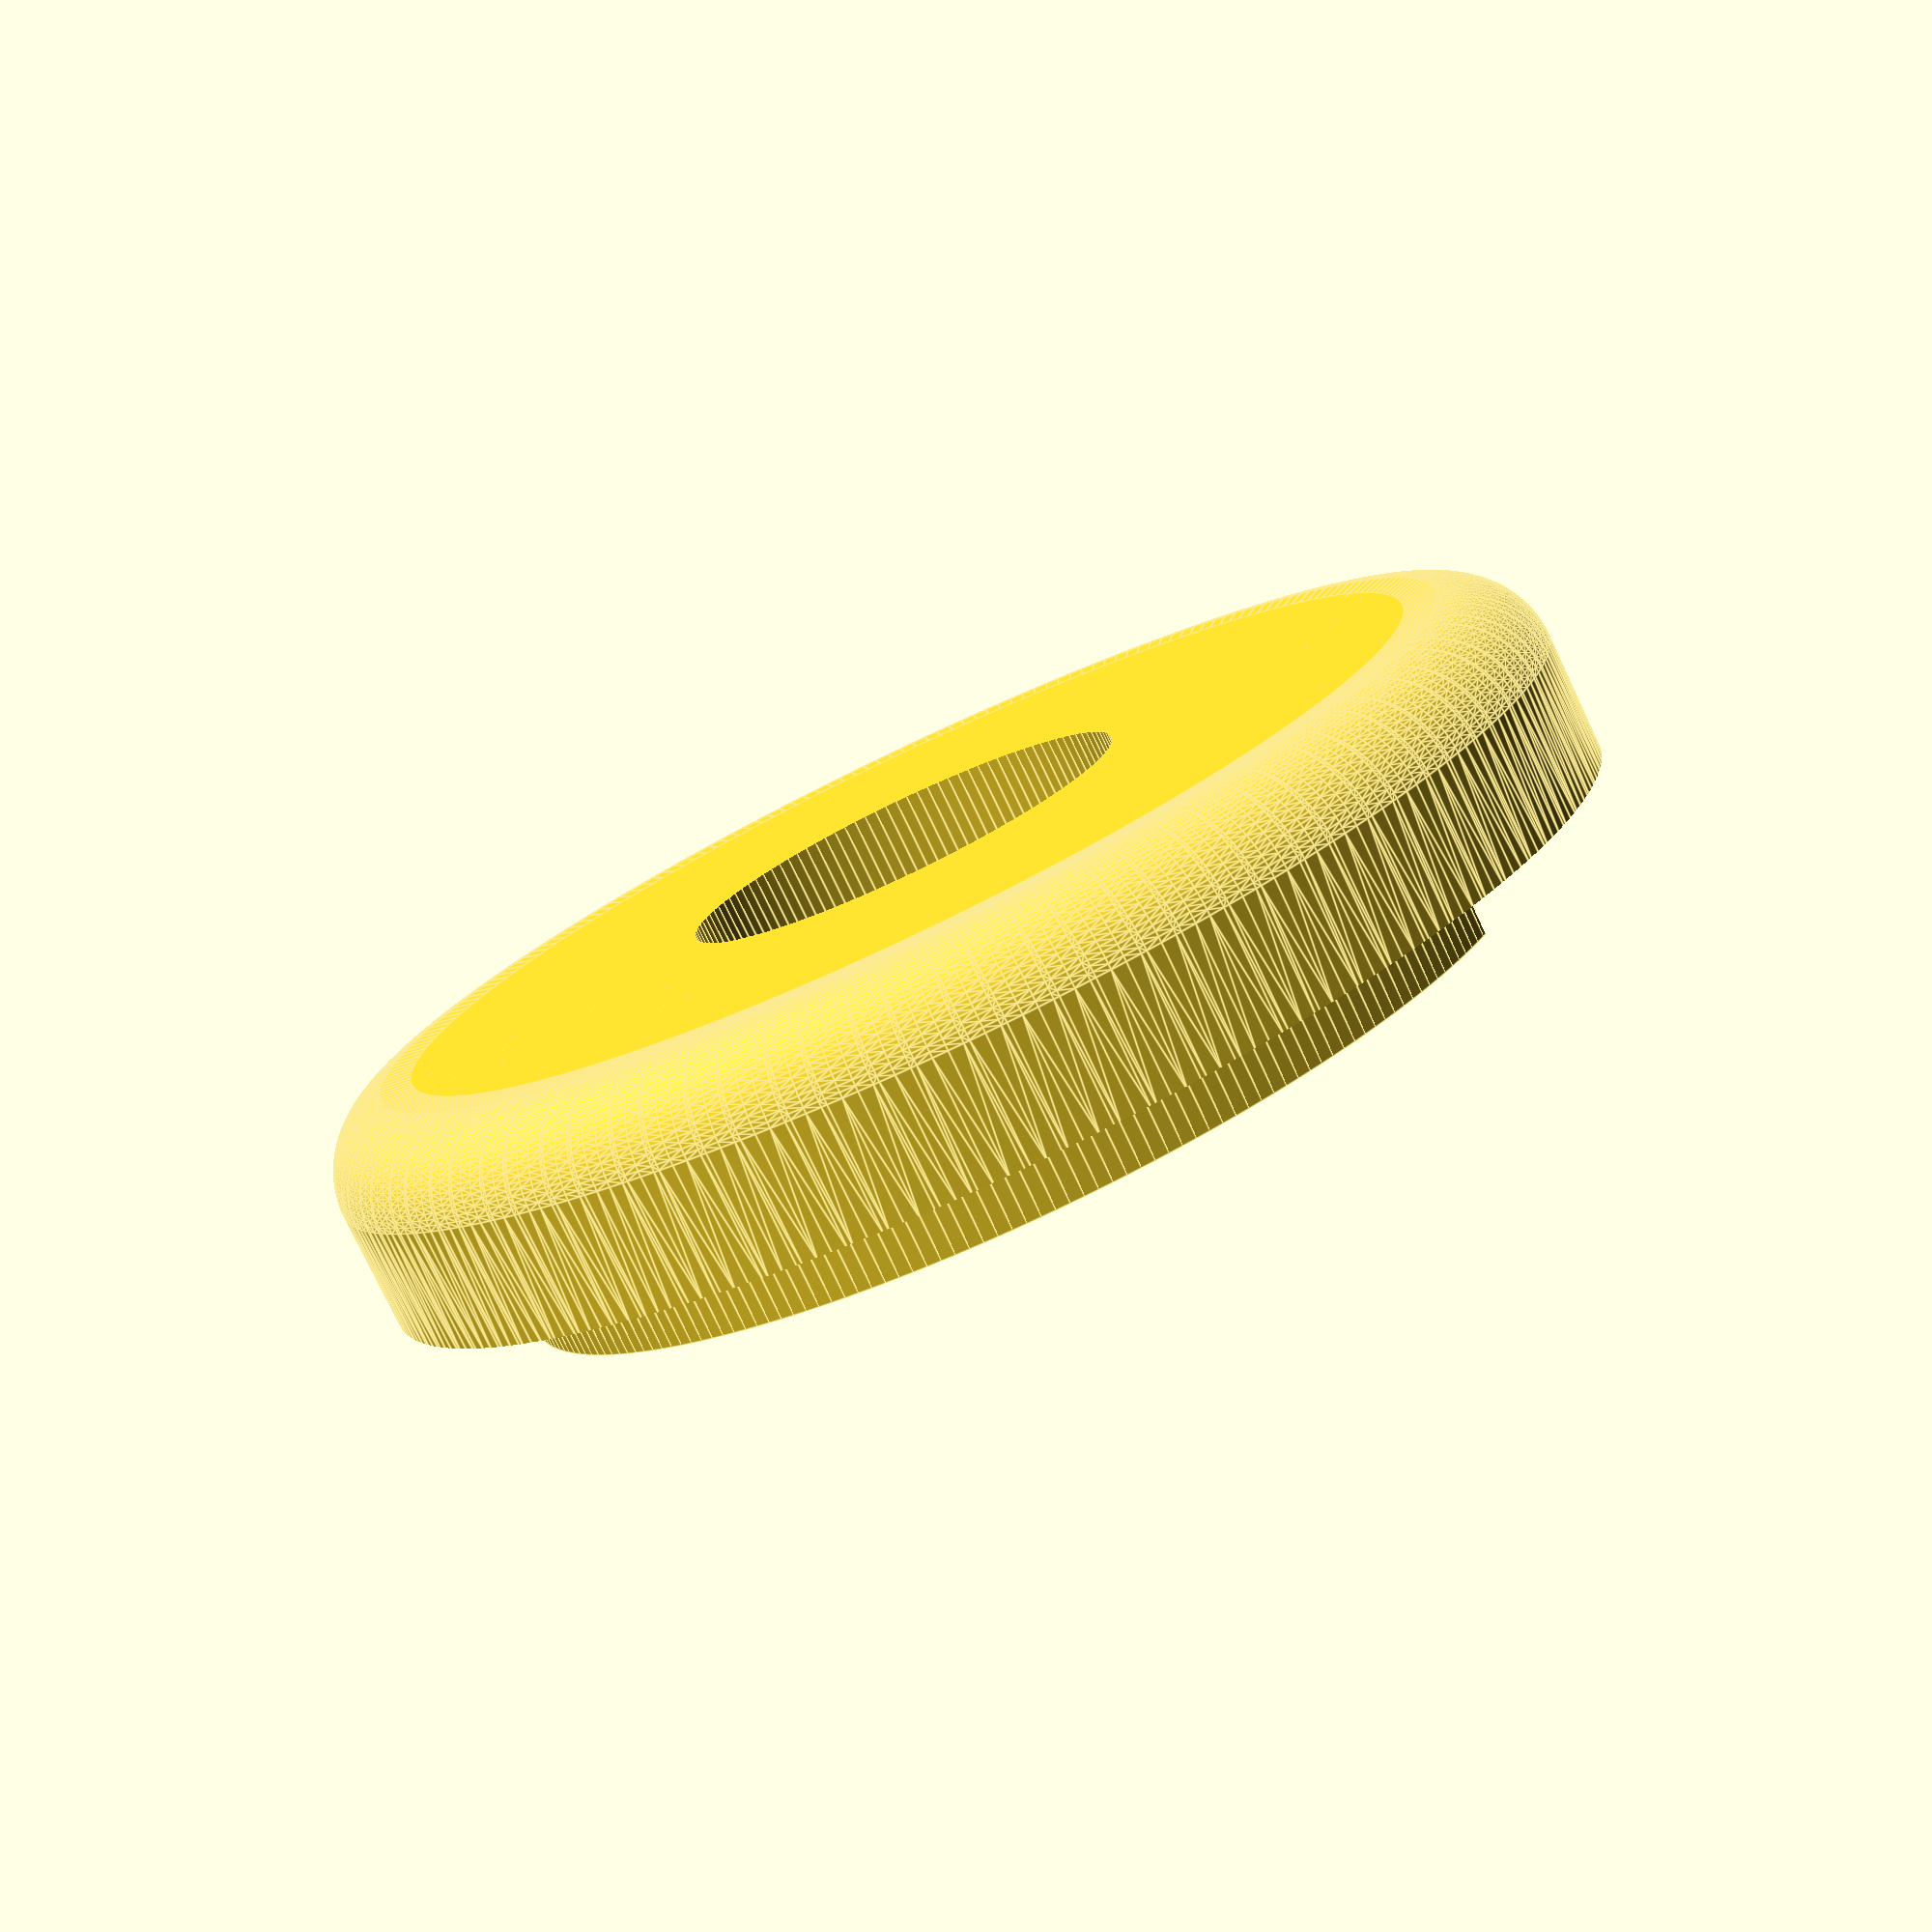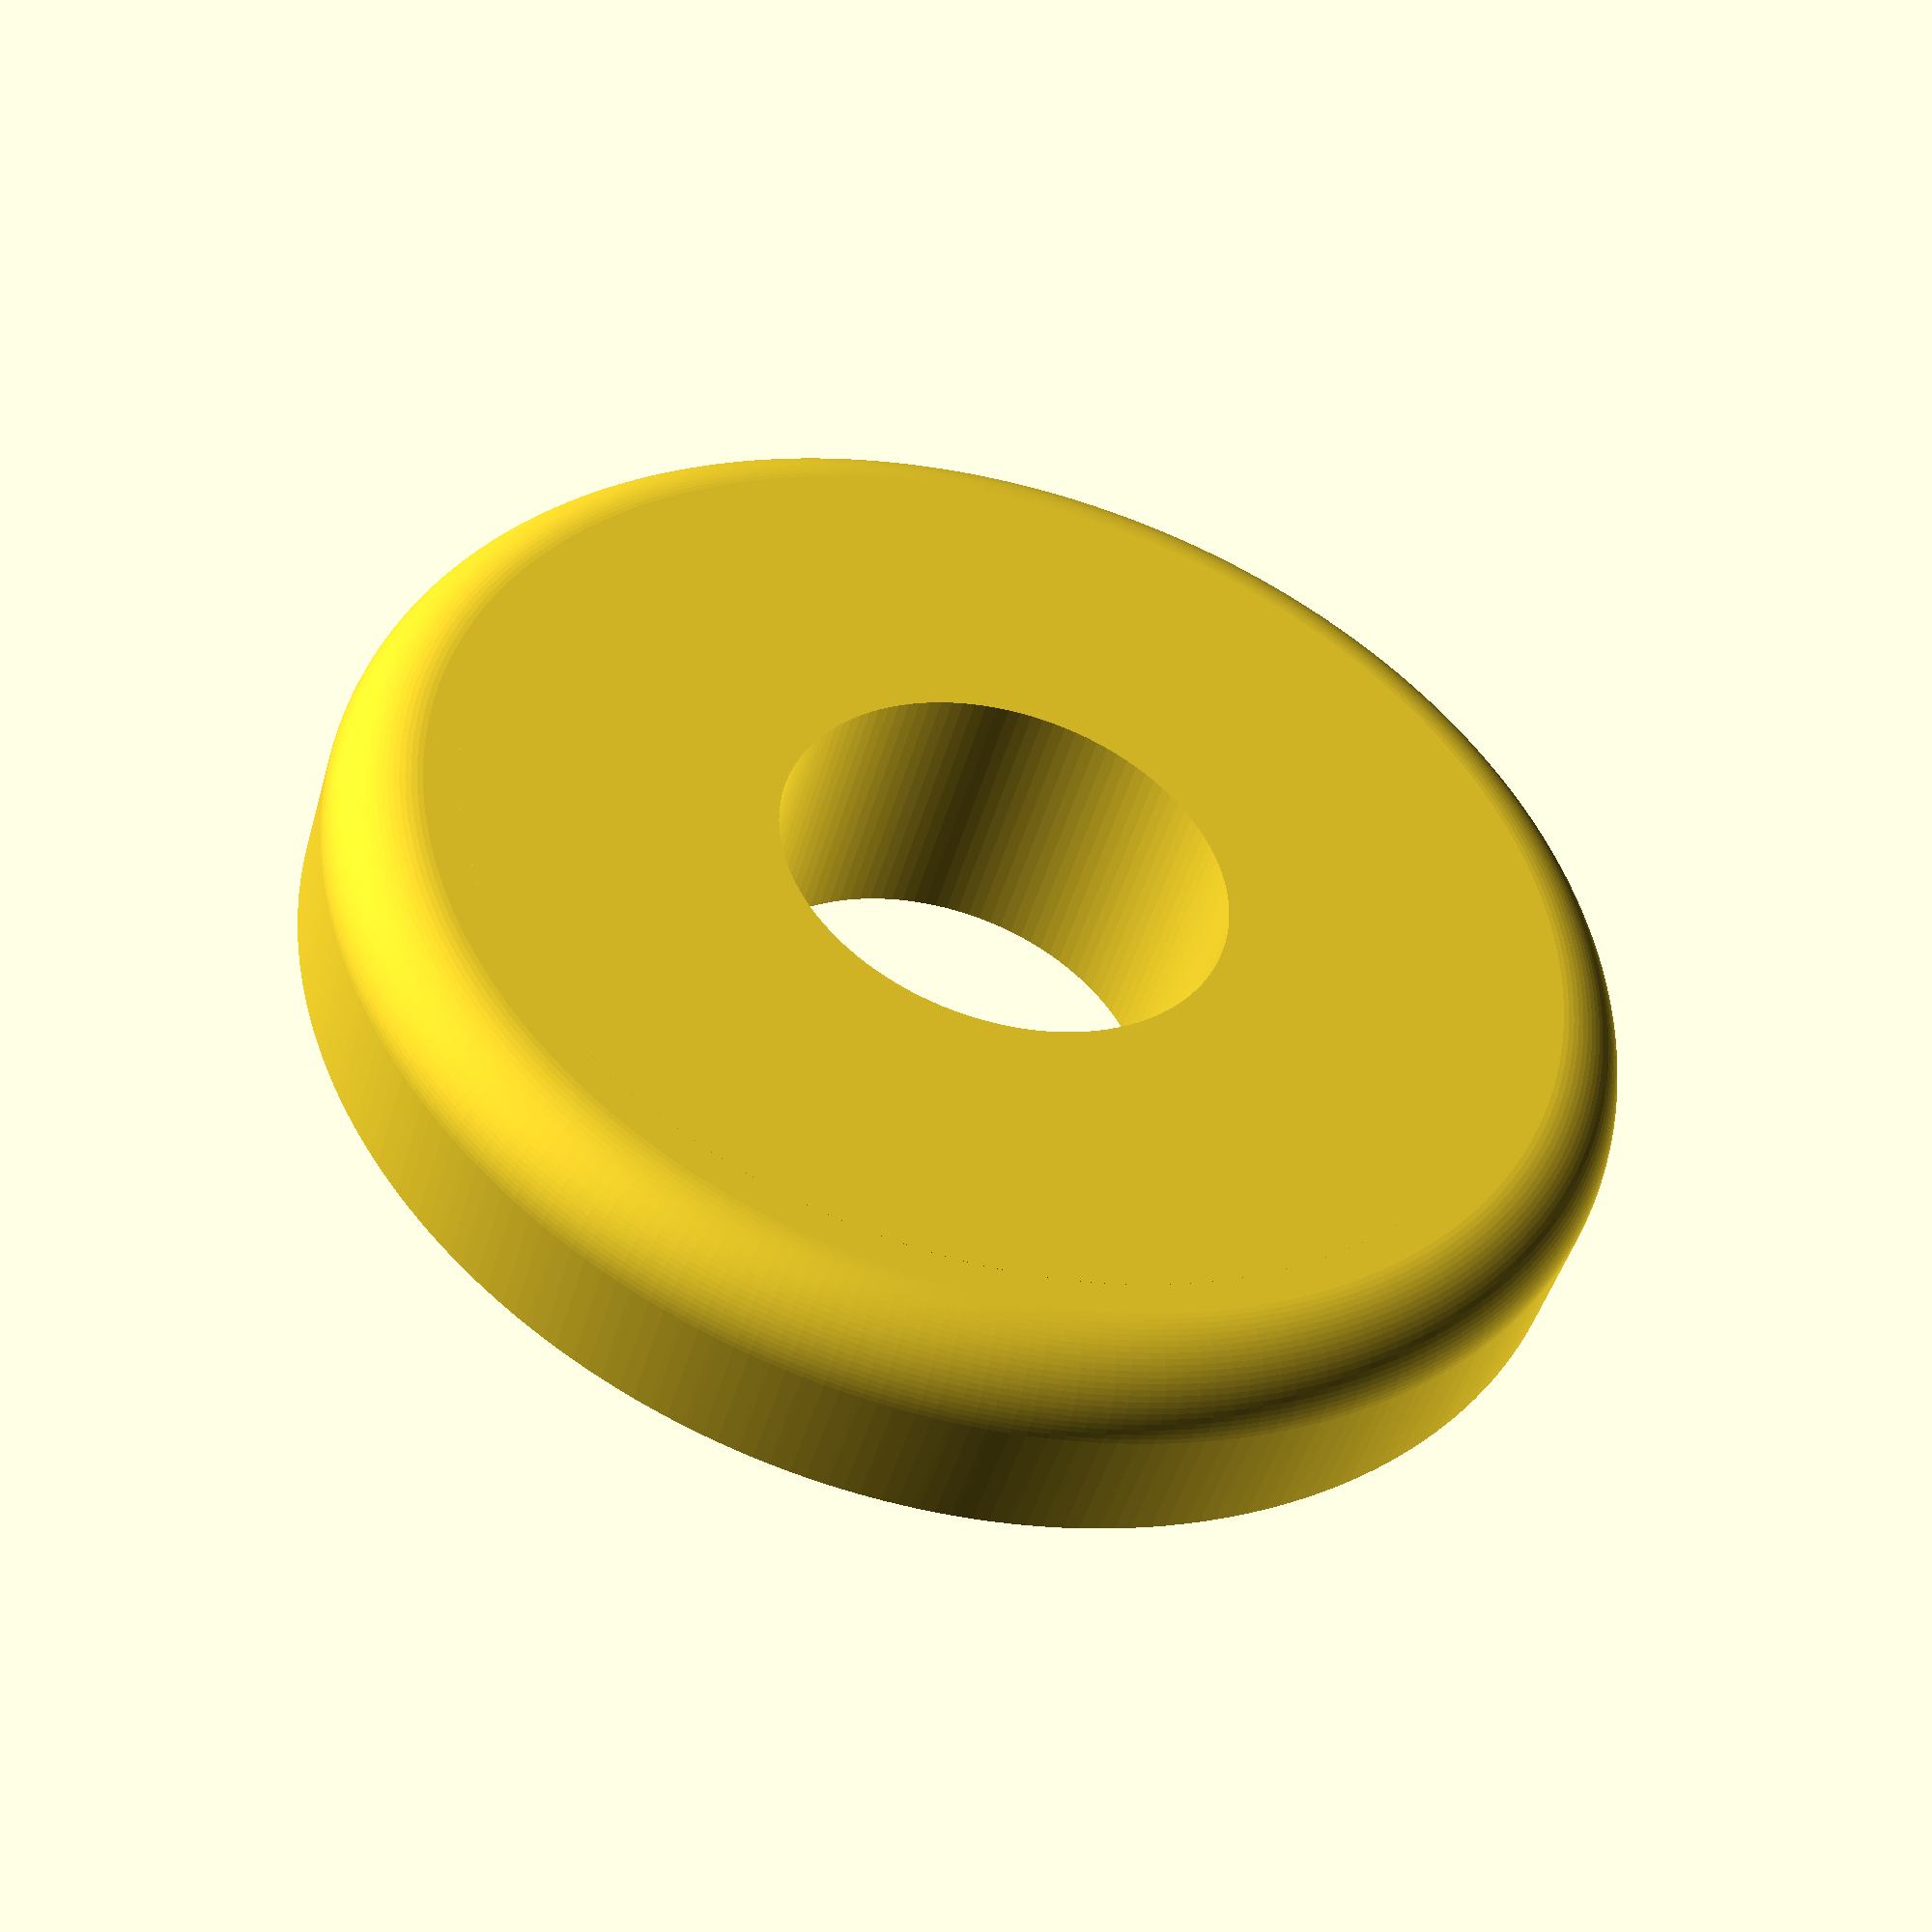
<openscad>
base=1.80;
hole_fineness=120;
outer_fineness=240;
sphere_fineness=96;

difference(){
    
    union(){
        difference(){
            translate([0,0,0.75])
            minkowski(){
                cylinder(base-0.75,11.55/2-0.75,11.55/2-0.75,$fn=outer_fineness);
                sphere(0.75,$fn=sphere_fineness);
            }
            translate([-11.55/2-0.1,-11.55/2-0.1,base])
            cube([11.55+0.2,11.55+0.2,0.75+0.1]);
        }
        cylinder(2.45,9.5/2,9.5/2,$fn=outer_fineness);
        }
        
        translate([-11.55/2,8.5-11.55/2,base])
        cube([11.55,11.55/2,2.45-base+0.1]);
        
        translate([0,0,-0.1])
        cylinder(3,4/2,4/2,$fn=hole_fineness);
    }
        
</openscad>
<views>
elev=78.3 azim=296.7 roll=205.4 proj=p view=edges
elev=46.3 azim=283.9 roll=164.4 proj=p view=solid
</views>
